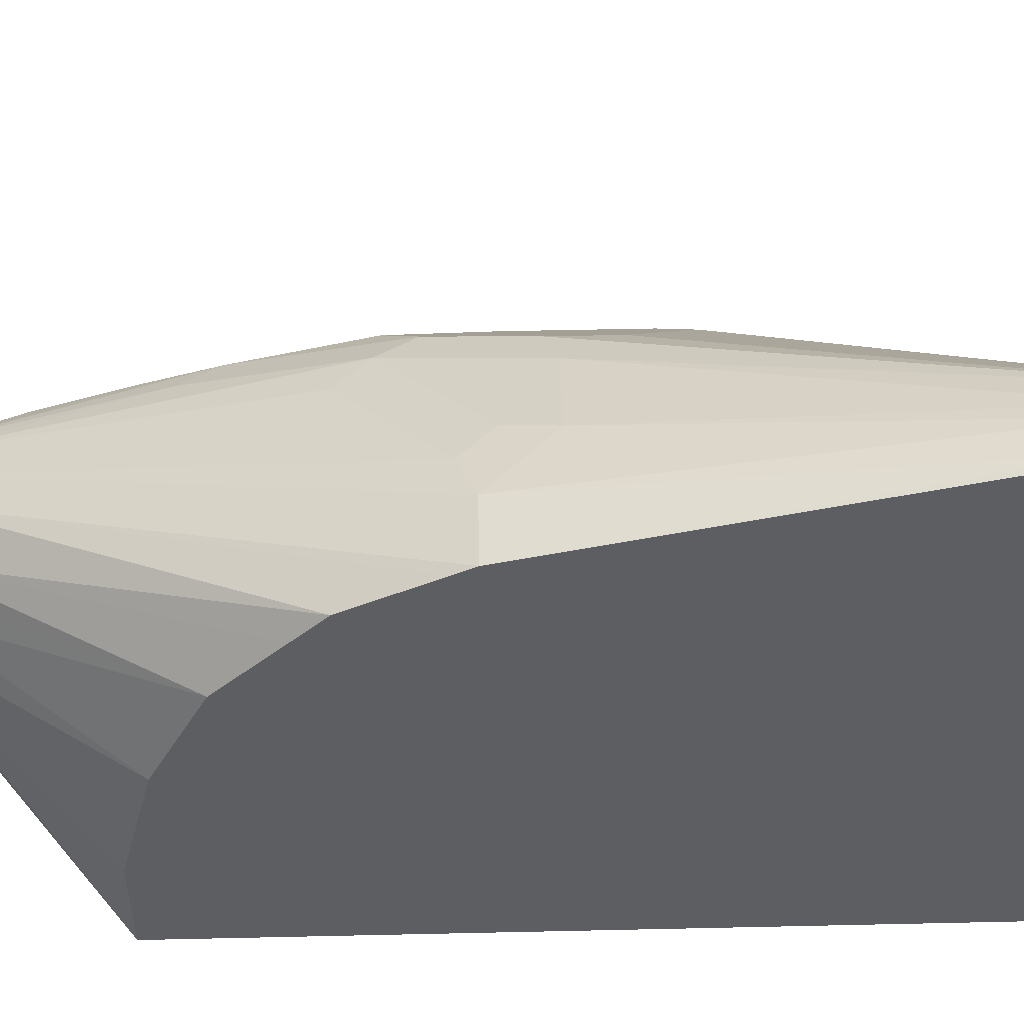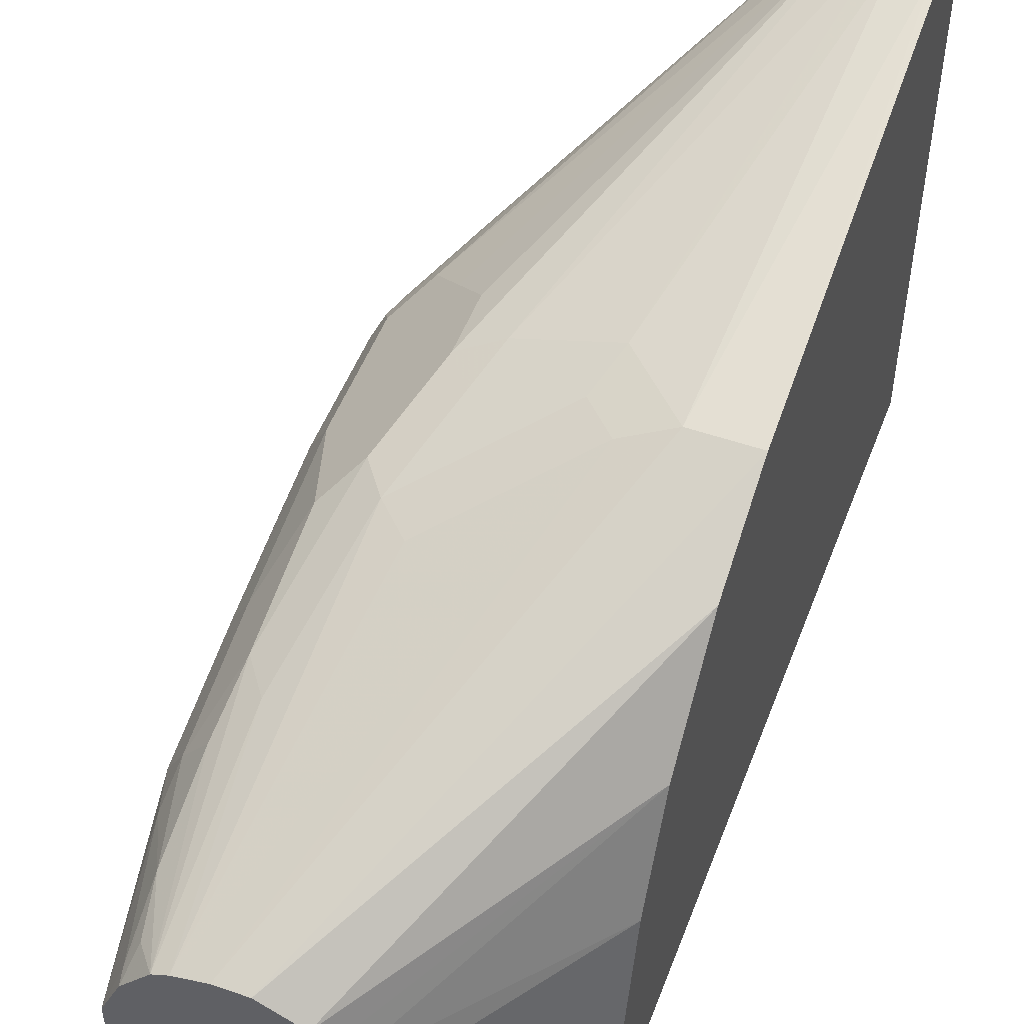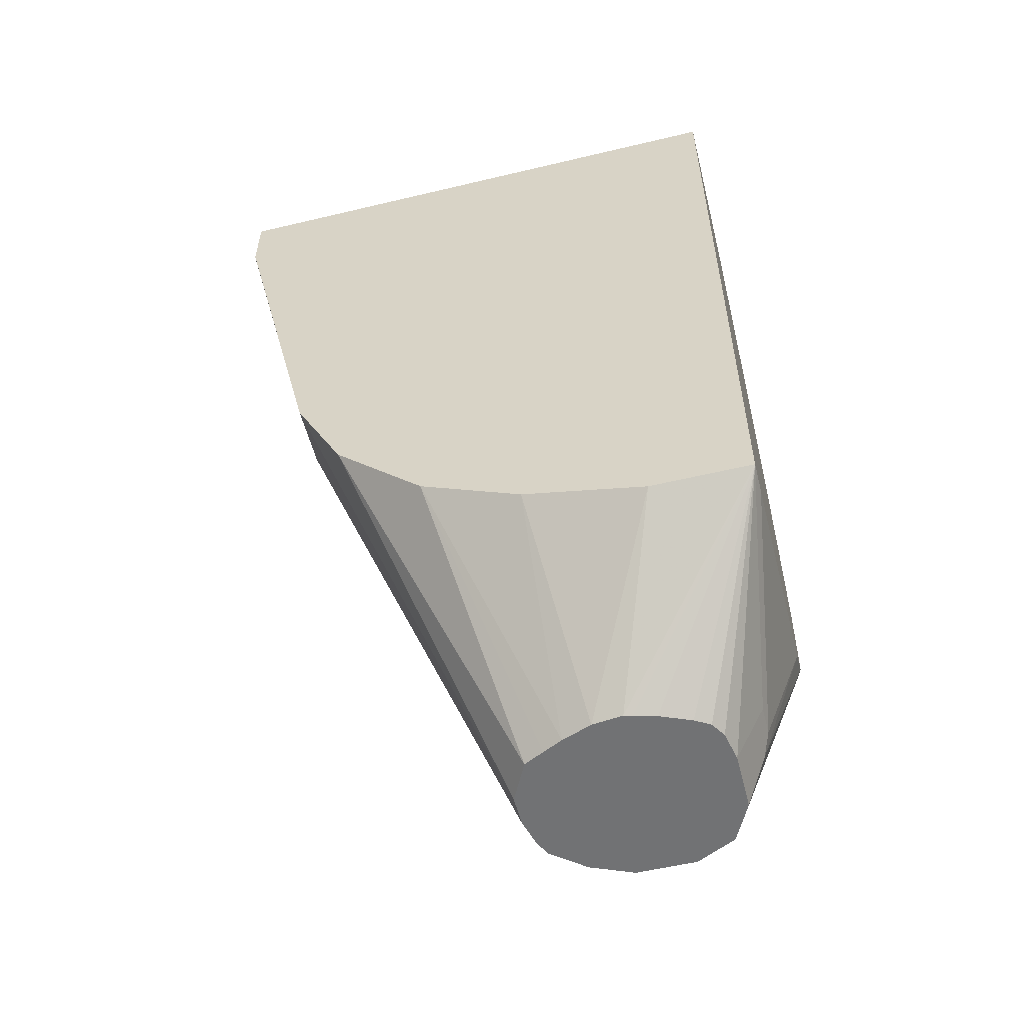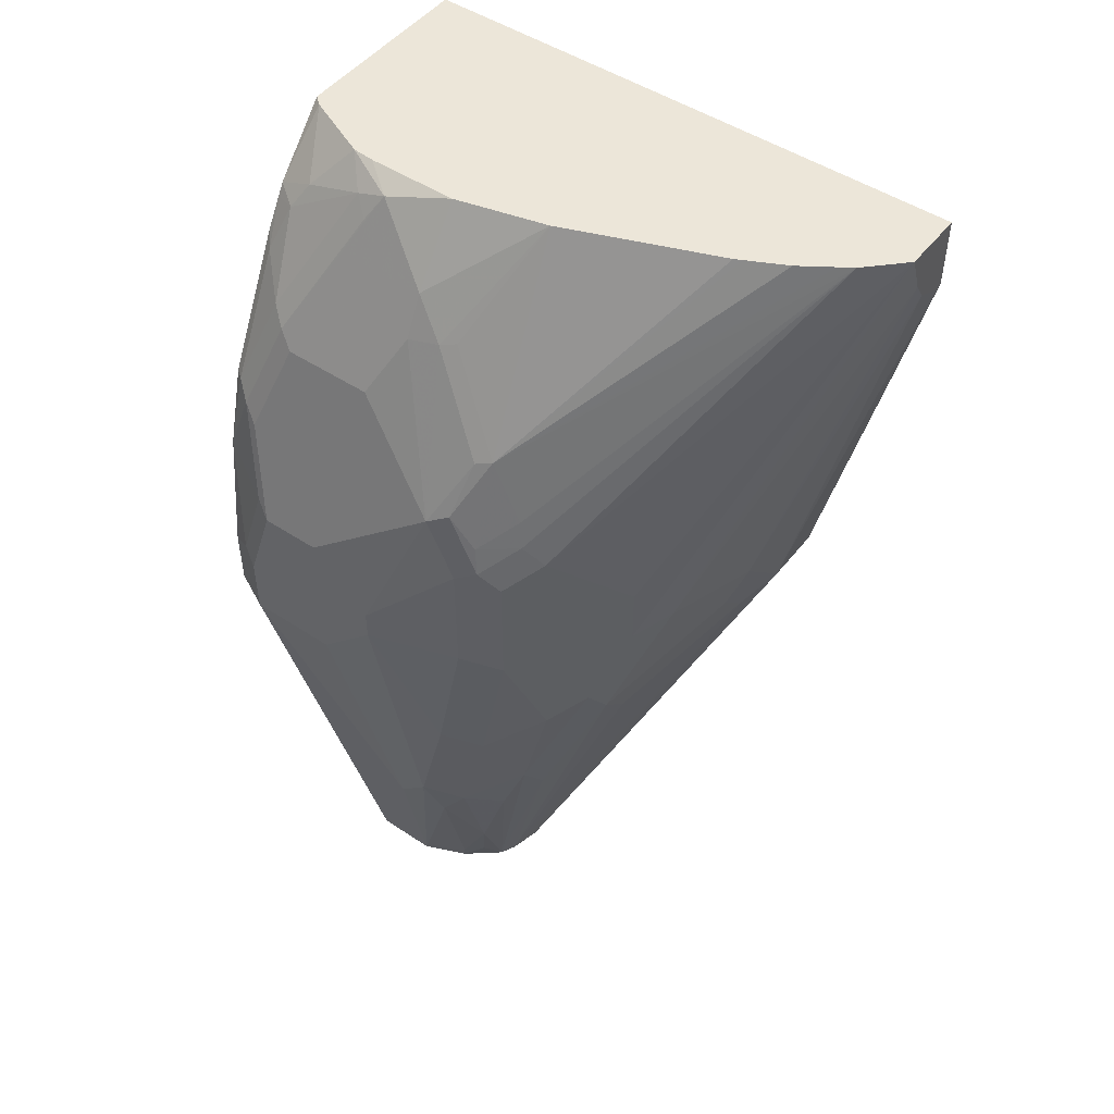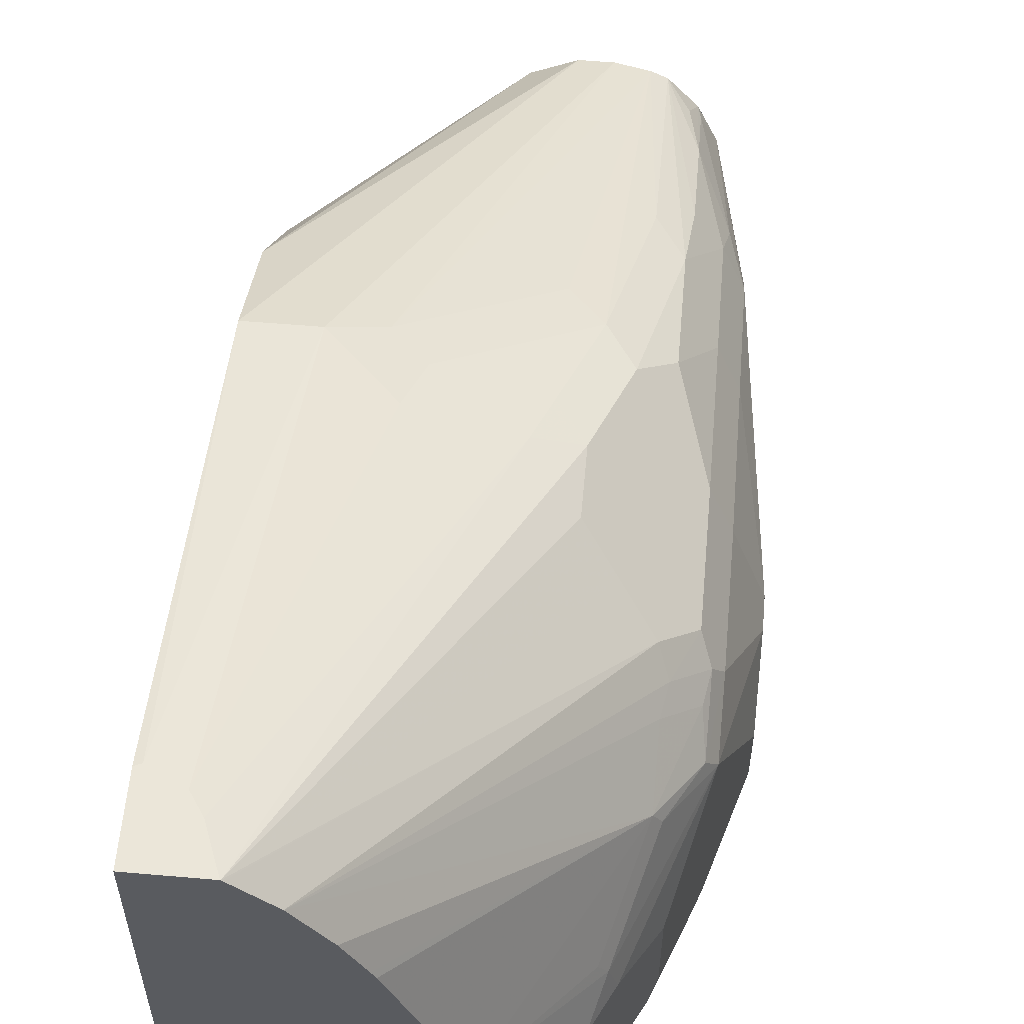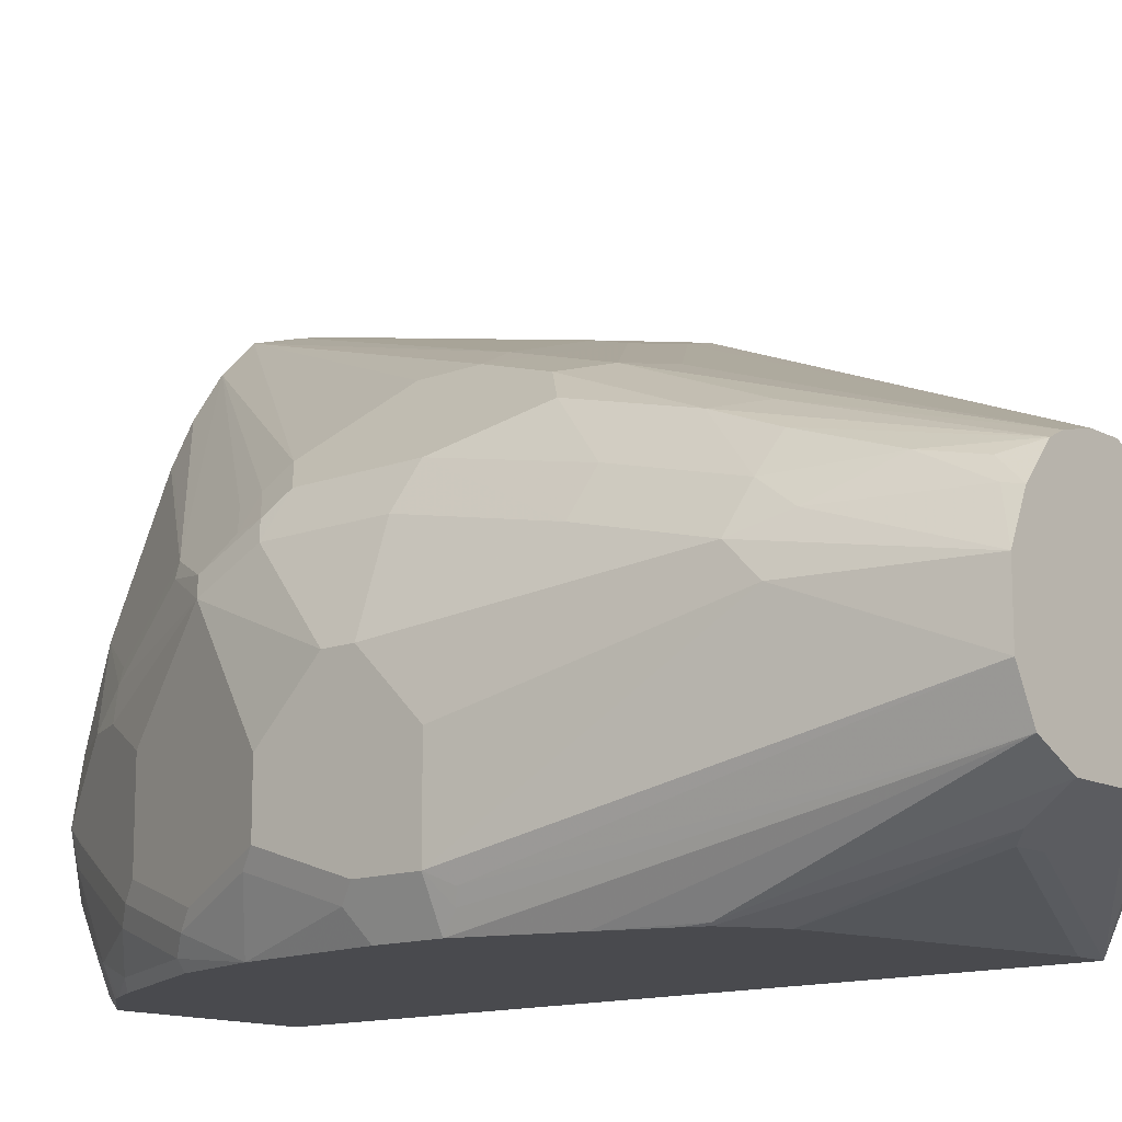
<metadata>
{"format":"obj","ext":"obj","renderer":"f3d","projection":"perspective","resolution":1024,"background":"white","views":[{"elev":50.5,"azim":88.6,"up":"+Z"},{"elev":51.2,"azim":20.6,"up":"+Z"},{"elev":-55.4,"azim":104.1,"up":"+Y"},{"elev":49.0,"azim":-53.6,"up":"+Y"},{"elev":57.5,"azim":-174.9,"up":"+Z"},{"elev":-13.4,"azim":-49.3,"up":"+Z"}]}
</metadata>
<code>
v -0.003125 0.2454 0.5183
v 0.000631 0.2471 0.5183
v -0.009159 0.2484 0.5183
v -0.03681 2.056e-05 0.46
v 0.000631 2.056e-05 0.46
v 0.000631 0.2898 0.5183
v -0.02153 0.2546 0.5183
v -0.06442 -0.009198 0.4508
v -0.1472 -0.2577 0.3496
v -0.05522 0.01835 0.46
v -0.1289 -0.2577 0.3496
v 0.000631 -0.01225 0.4539
v 0.000631 0.2898 0.1782
v -0.03818 0.2898 0.5183
v -0.02883 0.2656 0.5183
v -0.0736 0.03679 0.46
v -0.138 -0.0644 0.414
v -0.1657 -0.2577 0.345
v -0.07055 0.02146 0.4569
v -0.08281 0.009239 0.4508
v -0.1288 -0.2577 0.3496
v 0.000631 -0.06129 0.4293
v 0.000631 -0.03616 0.4419
v -0.1153 0.2898 0.1782
v 0.000631 -0.1656 0.1782
v -0.03834 0.2898 0.5183
v -0.1288 0.03679 0.4416
v -0.1564 -0.04596 0.414
v -0.1748 -0.2577 0.3404
v -0.1748 -0.138 0.3772
v -0.138 0.009239 0.4324
v -0.1044 -0.2577 0.3374
v 0.000631 -0.07973 0.4109
v -0.1501 0.2518 0.1782
v -0.1202 0.2898 0.184
v 0.000631 -0.1656 0.2392
v -0.08288 -0.2577 0.276
v -0.08417 -0.2577 0.2708
v -0.08795 -0.2577 0.2576
v -0.09574 -0.2577 0.2392
v -0.1012 -0.2577 0.23
v -0.1104 -0.2577 0.2245
v -0.1288 -0.2577 0.2208
v -0.1288 -0.2208 0.2024
v -0.01841 -0.1656 0.1782
v -0.03912 0.2898 0.5175
v -0.1901 0.1043 0.3925
v -0.1717 0.08583 0.4109
v -0.1533 0.06744 0.4293
v -0.1533 0.03062 0.4293
v -0.1717 -0.02453 0.4109
v -0.1932 -0.1564 0.3588
v -0.1932 -0.2116 0.3404
v -0.1871 -0.2422 0.3343
v -0.1913 -0.2577 0.3202
v -0.1901 -0.1165 0.3741
v -0.09816 -0.2577 0.3251
v -0.1043 -0.2576 0.3374
v 0.000631 -0.1165 0.3741
v -0.1544 0.2449 0.1782
v -0.161 0.2484 0.1932
v -0.1533 0.2637 0.2024
v -0.1392 0.2898 0.2254
v 0.000631 -0.1472 0.3128
v -0.08515 -0.2577 0.2945
v -0.1473 -0.2577 0.2208
v -0.1564 -0.23 0.207
v -0.1472 -0.2208 0.2024
v -0.1066 -0.1477 0.1782
v -0.04142 0.2898 0.5152
v -0.1963 0.1165 0.3803
v -0.2085 0.08583 0.3741
v -0.0552 0.2898 0.5014
v -0.05982 0.2898 0.4968
v -0.2085 0.01229 0.3741
v -0.1901 -0.04291 0.3925
v -0.2085 -0.1533 0.3374
v -0.1932 -0.2484 0.322
v -0.2116 -0.1748 0.322
v -0.2024 -0.2577 0.2945
v -0.09206 -0.2577 0.3129
v 0.000631 -0.1227 0.3619
v -0.1653 0.2266 0.1782
v -0.1725 0.2208 0.184
v -0.1909 0.2024 0.2024
v -0.1541 0.276 0.2392
v -0.1403 0.2898 0.2392
v -0.1533 0.2821 0.2576
v 0.000631 -0.1349 0.3374
v -0.1657 -0.2577 0.2209
v -0.1916 -0.118 0.1782
v -0.1656 -0.1356 0.1782
v -0.2116 0.115 0.3588
v -0.2147 0.0981 0.3619
v -0.1932 0.1334 0.3772
v -0.2208 0.09199 0.3496
v -0.06534 0.2898 0.4885
v -0.1932 0.1702 0.3588
v -0.2208 0.01835 0.3496
v -0.2208 -0.07356 0.3312
v -0.2085 -0.07973 0.3557
v -0.2208 -0.1472 0.3128
v -0.2024 -0.2577 0.2944
v -0.1895 0.1782 0.1782
v -0.2093 0.1472 0.184
v -0.1978 0.1932 0.2116
v -0.1794 0.23 0.23
v -0.161 0.2668 0.2484
v -0.1403 0.2898 0.2944
v -0.1717 0.2453 0.2392
v -0.1717 0.2453 0.2944
v -0.1779 -0.2577 0.227
v -0.1932 -0.1196 0.1794
v -0.1964 -0.1076 0.1782
v -0.2147 0.1349 0.3435
v -0.2392 0.03679 0.2944
v -0.2208 0.1288 0.3312
v -0.07823 0.2898 0.4692
v -0.1978 0.1679 0.3496
v -0.08971 0.2898 0.4462
v -0.09201 0.2898 0.4416
v -0.127 0.2898 0.3496
v -0.1748 0.2254 0.322
v -0.2392 0.01835 0.2944
v -0.2208 -0.1656 0.2944
v -0.2024 -0.2577 0.2576
v -0.2021 0.153 0.1782
v -0.205 0.1472 0.1782
v -0.2179 0.09778 0.1782
v -0.2162 0.138 0.1932
v -0.2024 0.184 0.2208
v -0.2024 0.184 0.276
v -0.1963 0.1962 0.276
v -0.1963 0.1962 0.2208
v -0.184 0.2208 0.2944
v -0.1794 0.2231 0.3128
v -0.1902 -0.2577 0.2332
v -0.1901 -0.2576 0.2331
v -0.2086 -0.07389 0.1782
v -0.2392 0.05517 0.276
v -0.2392 0.07355 0.2576
v -0.2392 -0.01836 0.2576
v -0.2392 -0.01836 0.2024
v -0.2331 -0.03064 0.1963
v -0.2271 0.01835 0.1782
v -0.2346 0.02757 0.1932
v -0.2346 0.08277 0.2116
v -0.2208 0.1288 0.2024
v -0.23 -0.02758 0.1886
v -0.2271 -0.01836 0.1782
v -0.227 -0.01868 0.1782
v -0.2392 0.07355 0.2208
v -0.2392 0.01835 0.2024
f 79 102 103
f 84 105 85
f 83 105 84
f 83 104 105
f 81 89 82
f 79 103 80
f 78 79 80
f 75 99 100
f 77 101 100
f 77 102 79
f 75 101 76
f 75 100 101
f 85 106 107
f 74 98 95
f 77 100 102
f 85 107 86
f 88 106 110
f 85 130 106
f 94 115 96
f 93 115 94
f 93 98 115
f 93 95 98
f 91 113 114
f 90 113 91
f 90 112 113
f 88 111 109
f 88 110 111
f 74 97 98
f 88 107 106
f 88 108 107
f 87 88 109
f 86 108 88
f 86 107 108
f 85 105 130
f 72 94 96
f 68 92 69
f 72 96 99
f 57 59 58
f 57 81 59
f 56 101 77
f 56 76 101
f 55 78 80
f 53 79 78
f 53 77 79
f 53 55 54
f 53 78 55
f 52 56 77
f 52 77 53
f 51 75 76
f 51 76 56
f 50 75 51
f 49 75 50
f 59 81 82
f 60 83 84
f 60 84 61
f 61 84 85
f 71 95 93
f 71 74 95
f 71 94 72
f 71 93 94
f 96 116 124
f 67 92 68
f 67 91 92
f 72 99 75
f 67 90 91
f 64 89 81
f 64 81 65
f 63 88 87
f 63 86 88
f 62 86 63
f 61 86 62
f 61 85 86
f 66 90 67
f 96 124 99
f 98 122 123
f 96 117 116
f 125 143 126
f 125 142 143
f 124 142 125
f 122 136 123
f 117 152 141
f 117 148 152
f 117 131 148
f 117 132 131
f 117 135 132
f 117 136 135
f 117 119 136
f 117 141 140
f 116 142 124
f 116 143 142
f 116 153 143
f 126 143 144
f 116 152 153
f 126 144 137
f 129 146 147
f 49 72 75
f 146 152 147
f 146 153 152
f 145 150 146
f 143 146 150
f 143 153 146
f 143 149 144
f 143 150 149
f 137 151 139
f 137 150 151
f 137 149 150
f 137 144 149
f 130 152 148
f 130 147 152
f 129 147 130
f 129 145 146
f 116 141 152
f 116 140 141
f 116 117 140
f 105 128 129
f 105 127 128
f 104 127 105
f 103 125 126
f 102 124 125
f 102 125 103
f 100 124 102
f 99 124 100
f 98 136 119
f 98 123 136
f 98 121 122
f 98 120 121
f 98 118 120
f 98 119 115
f 97 118 98
f 105 129 130
f 106 131 132
f 106 132 133
f 106 133 134
f 115 119 117
f 113 137 139
f 113 138 137
f 113 139 114
f 112 138 113
f 112 137 138
f 111 136 122
f 96 115 117
f 111 135 136
f 111 133 132
f 110 133 111
f 110 134 133
f 109 111 122
f 106 148 131
f 106 130 148
f 106 134 110
f 111 132 135
f 48 72 49
f 1 7 3
f 47 73 74
f 9 55 80
f 9 29 55
f 9 18 29
f 8 28 17
f 8 20 28
f 8 19 20
f 8 10 19
f 8 18 9
f 8 17 18
f 7 16 10
f 7 15 16
f 6 26 14
f 6 46 26
f 6 70 46
f 6 73 70
f 9 80 103
f 6 74 73
f 9 103 126
f 9 137 112
f 9 21 11
f 9 32 21
f 9 57 32
f 9 81 57
f 9 65 81
f 9 37 65
f 9 38 37
f 9 39 38
f 9 40 39
f 9 41 40
f 9 42 41
f 9 43 42
f 9 66 43
f 9 90 66
f 9 112 90
f 9 126 137
f 10 16 19
f 6 97 74
f 6 120 118
f 2 82 89
f 2 59 82
f 2 33 59
f 2 22 33
f 2 23 22
f 2 12 23
f 2 5 12
f 1 5 2
f 1 4 5
f 1 3 4
f 1 15 7
f 1 14 15
f 1 6 14
f 1 2 6
f 47 74 71
f 2 89 64
f 6 118 97
f 2 64 36
f 2 25 13
f 6 121 120
f 6 122 121
f 6 109 122
f 6 87 109
f 6 35 63
f 6 24 35
f 6 13 24
f 5 11 12
f 4 10 8
f 4 7 10
f 4 11 5
f 4 9 11
f 4 8 9
f 3 7 4
f 2 13 6
f 2 36 25
f 11 21 22
f 6 63 87
f 11 23 12
f 29 56 52
f 29 30 56
f 29 54 55
f 29 53 54
f 29 52 53
f 28 31 51
f 28 51 30
f 27 50 31
f 26 50 27
f 26 49 50
f 26 48 49
f 26 47 48
f 26 46 47
f 25 68 45
f 25 44 68
f 30 51 56
f 25 43 44
f 31 50 51
f 32 59 33
f 47 70 73
f 11 22 23
f 47 72 48
f 47 71 72
f 46 70 47
f 45 68 69
f 44 67 68
f 43 67 44
f 43 66 67
f 36 65 37
f 36 64 65
f 35 62 63
f 34 62 35
f 34 61 62
f 34 60 61
f 32 57 58
f 25 42 43
f 32 58 59
f 25 40 41
f 13 83 60
f 13 104 83
f 13 127 104
f 13 128 127
f 13 129 128
f 13 145 129
f 13 151 150
f 13 139 151
f 13 114 139
f 13 91 114
f 13 92 91
f 13 69 92
f 25 41 42
f 13 45 69
f 13 25 45
f 13 60 34
f 13 34 24
f 13 150 145
f 15 26 27
f 25 37 38
f 14 26 15
f 25 36 37
f 24 34 35
f 22 32 33
f 25 38 39
f 21 32 22
f 20 31 28
f 25 39 40
f 18 30 29
f 18 28 30
f 17 28 18
f 16 20 19
f 16 31 20
f 16 27 31
f 15 27 16

</code>
